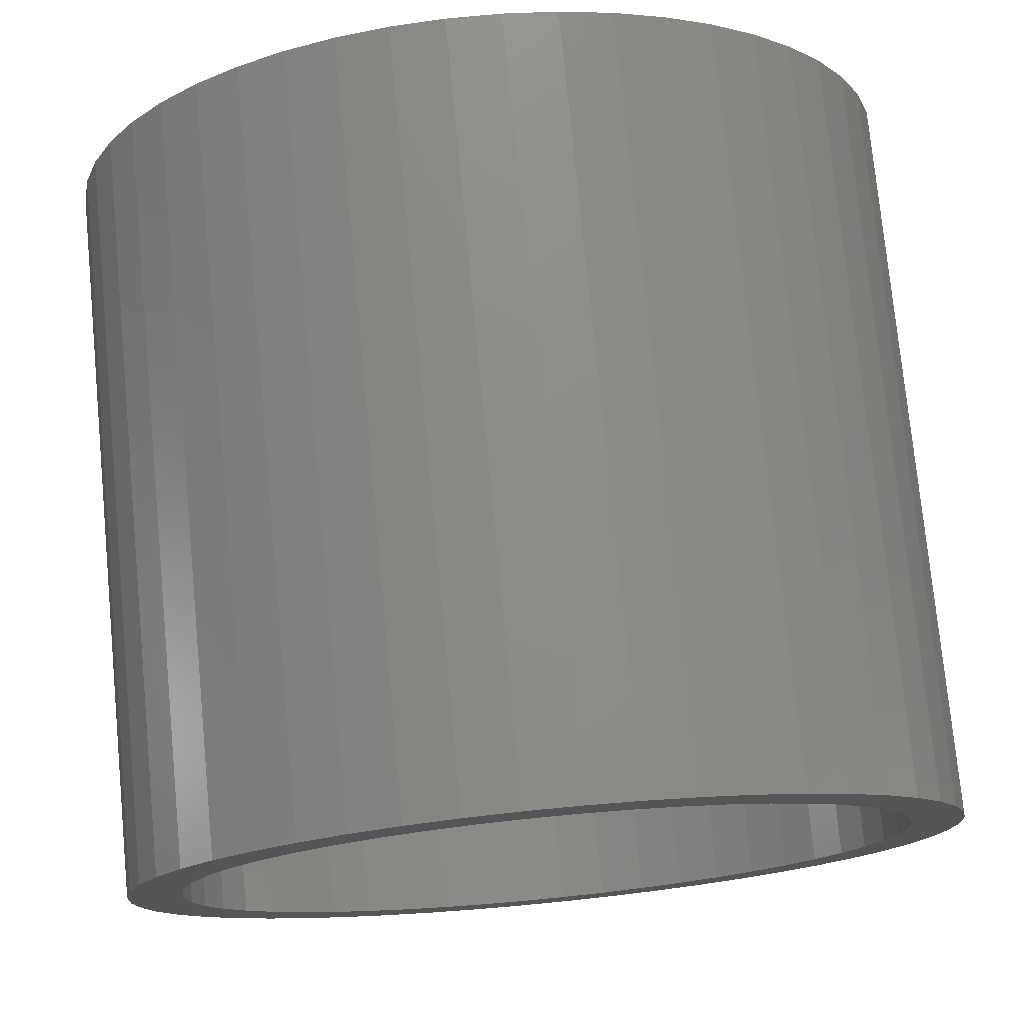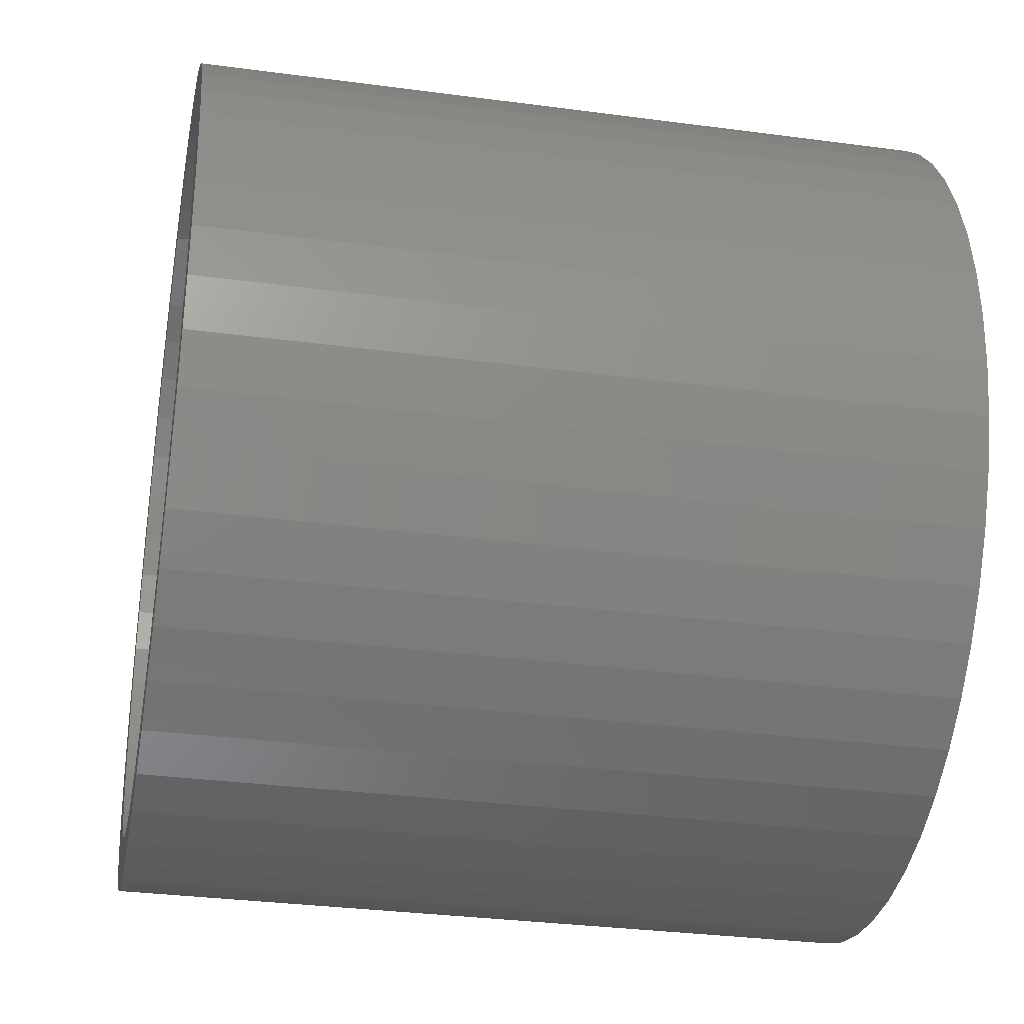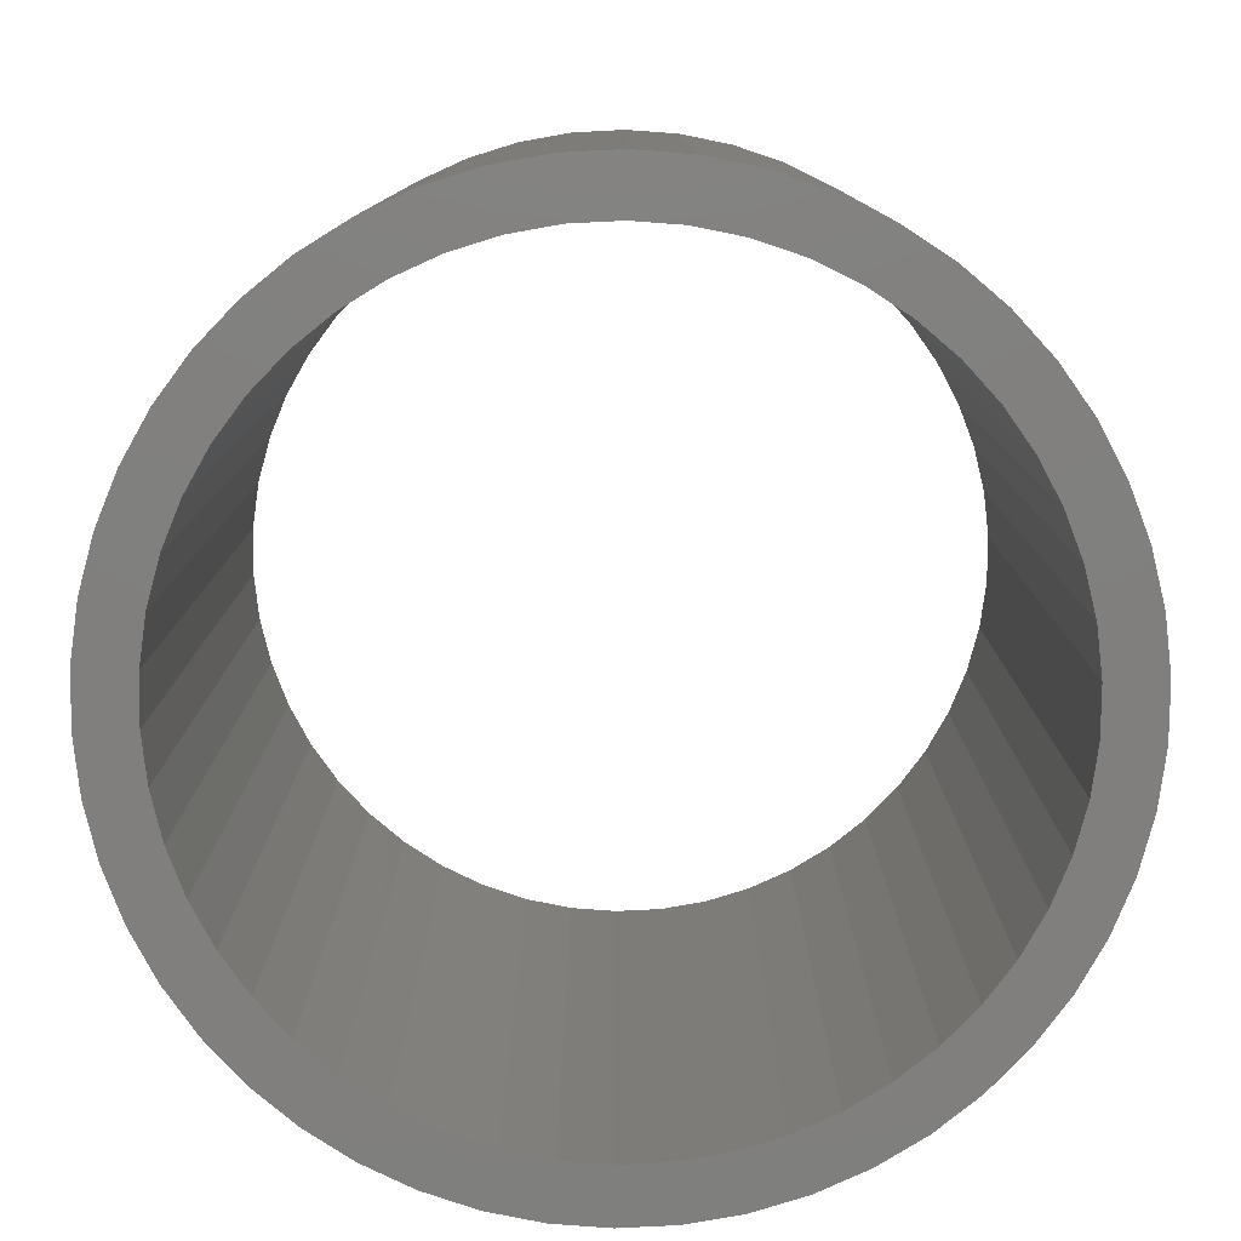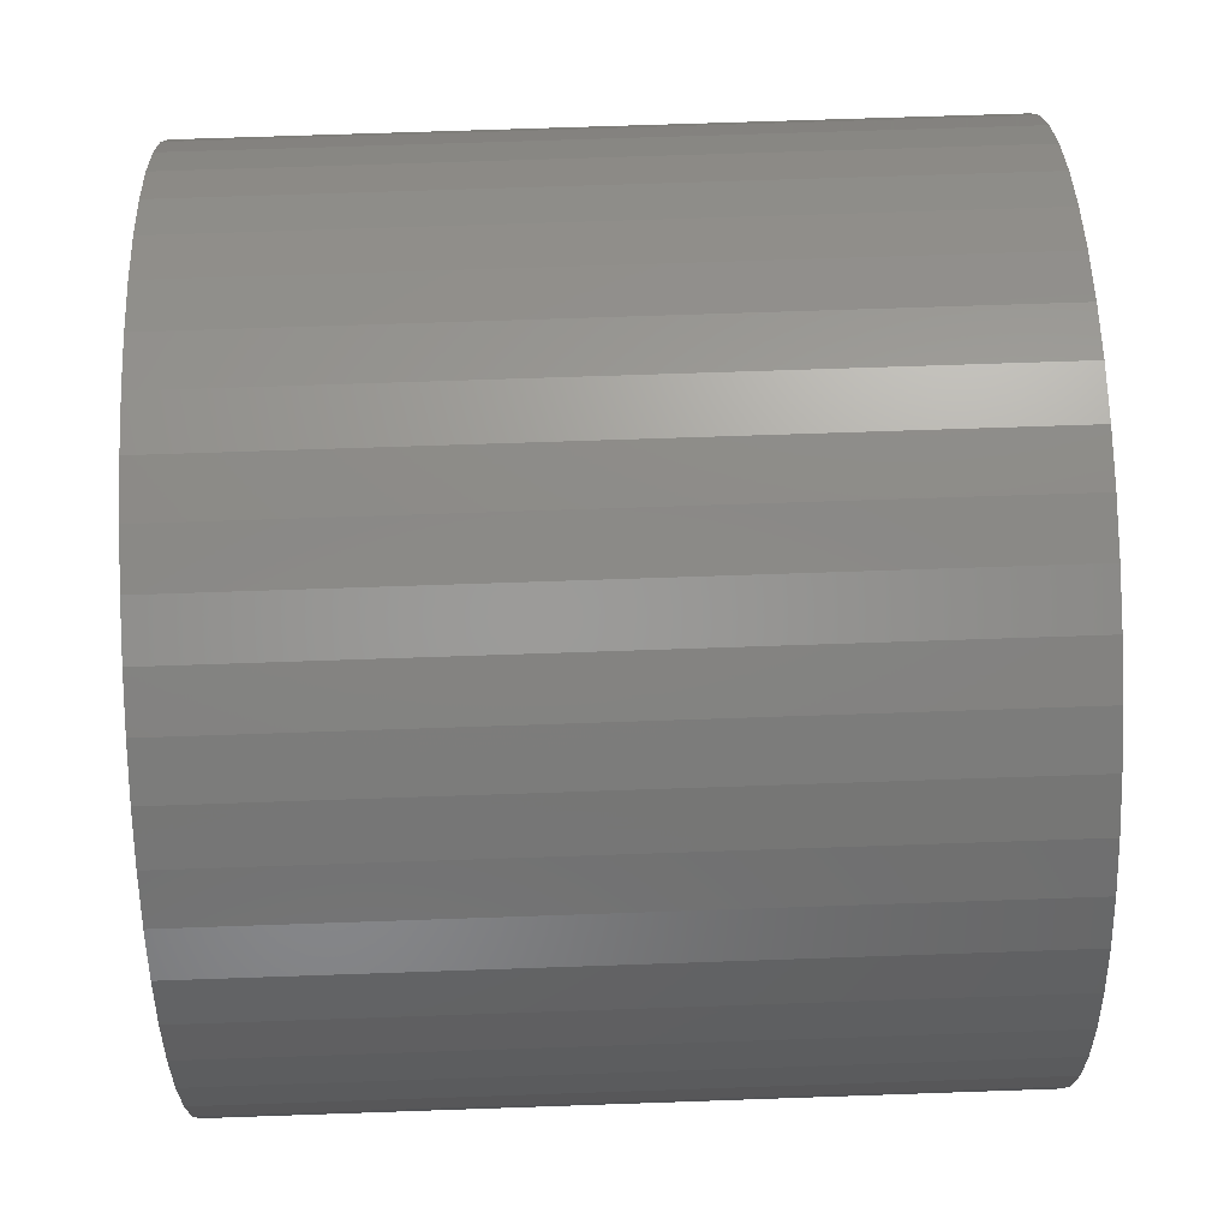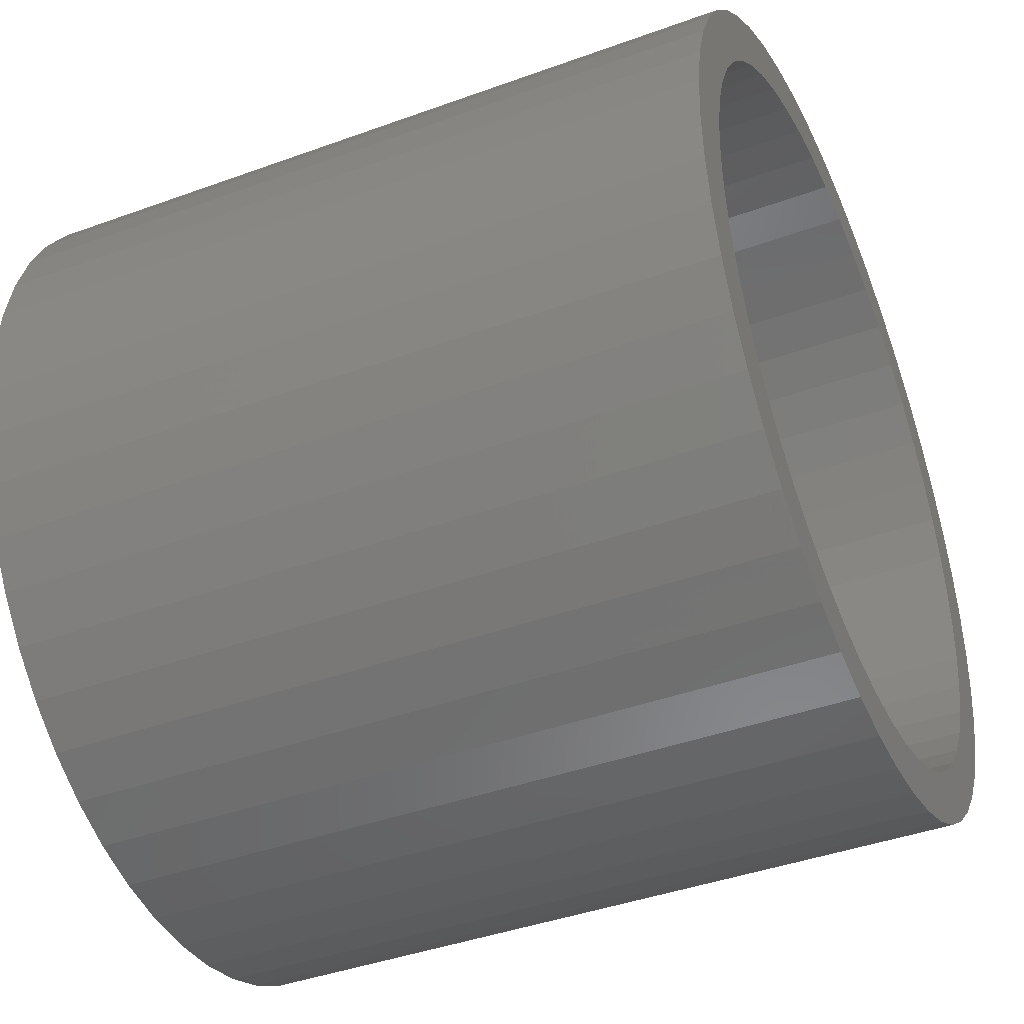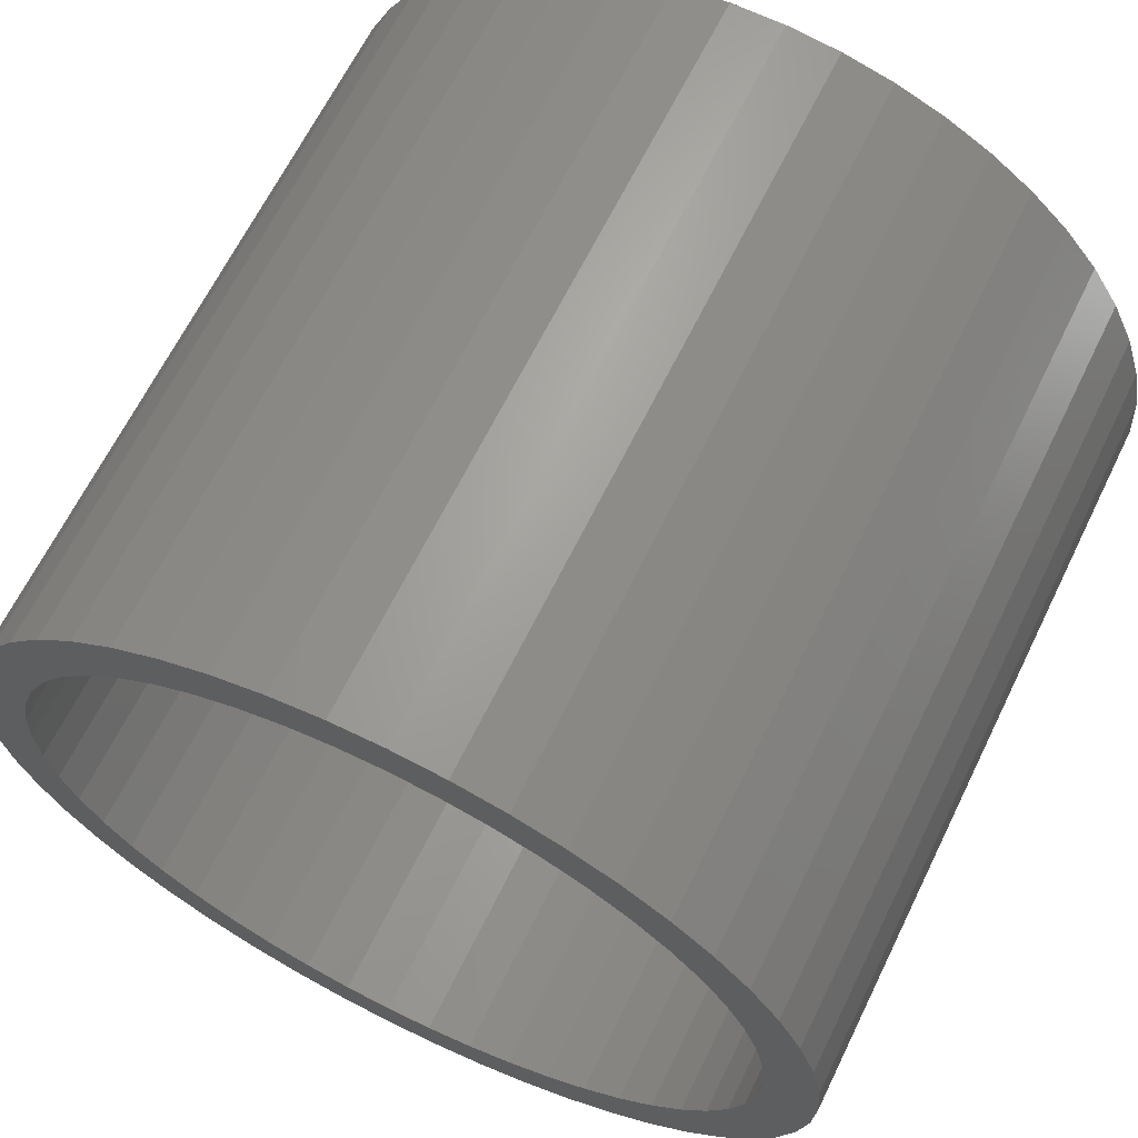
<metadata>
{"format":"stl","ext":"stl","renderer":"f3d","projection":"perspective","resolution":1024,"background":"white","views":[{"elev":75.9,"azim":174.5,"up":"+Y"},{"elev":-32.0,"azim":-100.6,"up":"+Y"},{"elev":-79.8,"azim":10.1,"up":"+Z"},{"elev":68.4,"azim":88.0,"up":"+Y"},{"elev":-41.7,"azim":113.7,"up":"+Y"},{"elev":65.4,"azim":26.1,"up":"+Y"}]}
</metadata>
<code>
# stl→obj: 200 verts, 400 faces
v 4 0 3.5
v 3.968 0.5013 -3.5
v 3.968 0.5013 3.5
v 4 0 -3.5
v -4 0 -3.5
v -3.968 0.5013 3.5
v -3.968 0.5013 -3.5
v -4 0 3.5
v 0.2512 3.992 -3.5
v -0.2512 3.992 3.5
v 0.2512 3.992 3.5
v -0.2512 3.992 -3.5
v 2.916 2.738 -3.5
v 2.55 3.082 3.5
v 2.916 2.738 3.5
v 2.55 3.082 -3.5
v -2.55 3.082 -3.5
v -2.916 2.738 3.5
v -2.55 3.082 3.5
v -2.916 2.738 -3.5
v -1.236 3.804 -3.5
v -1.703 3.619 3.5
v -1.236 3.804 3.5
v -1.703 3.619 -3.5
v 3.719 1.472 3.5
v 3.505 1.927 -3.5
v 3.505 1.927 3.5
v 3.719 1.472 -3.5
v 3.236 2.351 -3.5
v 3.236 2.351 3.5
v 1.703 3.619 -3.5
v 1.236 3.804 3.5
v 1.703 3.619 3.5
v 1.236 3.804 -3.5
v 0.7495 3.929 3.5
v 0.7495 3.929 -3.5
v 2.143 3.377 3.5
v 2.143 3.377 -3.5
v -3.505 1.927 -3.5
v -3.236 2.351 3.5
v -3.236 2.351 -3.5
v -3.505 1.927 3.5
v -3.874 0.9948 -3.5
v -3.719 1.472 3.5
v -3.719 1.472 -3.5
v -3.874 0.9948 3.5
v -2.143 3.377 3.5
v -2.143 3.377 -3.5
v -0.7495 3.929 3.5
v -0.7495 3.929 -3.5
v 3.968 -0.5013 3.5
v 3.968 -0.5013 -3.5
v 0.2512 -3.992 -3.5
v 0.7495 -3.929 3.5
v 0.2512 -3.992 3.5
v 0.7495 -3.929 -3.5
v 3.874 0.9948 3.5
v 3.874 0.9948 -3.5
v 3.719 -1.472 3.5
v 3.874 -0.9948 -3.5
v 3.874 -0.9948 3.5
v 3.719 -1.472 -3.5
v -3.719 -1.472 -3.5
v -3.874 -0.9948 3.5
v -3.874 -0.9948 -3.5
v -3.719 -1.472 3.5
v 1.236 -3.804 -3.5
v 1.703 -3.619 3.5
v 1.236 -3.804 3.5
v 1.703 -3.619 -3.5
v 3.5 0 3.5
v 3.472 0.4387 3.5
v 3.39 0.8704 3.5
v 3.472 -0.4387 3.5
v 3.254 1.288 3.5
v 3.39 -0.8704 3.5
v 3.067 1.686 3.5
v 2.832 2.057 3.5
v 2.551 2.396 3.5
v 2.231 2.697 3.5
v 1.875 2.955 3.5
v 1.49 3.167 3.5
v 1.082 3.329 3.5
v 0.6558 3.438 3.5
v 0.2198 3.493 3.5
v -0.2198 3.493 3.5
v -0.6558 3.438 3.5
v -1.082 3.329 3.5
v -1.49 3.167 3.5
v -1.875 2.955 3.5
v -2.231 2.697 3.5
v -2.551 2.396 3.5
v -2.832 2.057 3.5
v -3.067 1.686 3.5
v -3.254 1.288 3.5
v -3.39 0.8704 3.5
v 3.254 -1.288 3.5
v 3.505 -1.927 3.5
v 3.067 -1.686 3.5
v 3.236 -2.351 3.5
v 2.832 -2.057 3.5
v 2.916 -2.738 3.5
v 2.551 -2.396 3.5
v 2.55 -3.082 3.5
v 2.231 -2.697 3.5
v 2.143 -3.377 3.5
v 1.875 -2.955 3.5
v 1.49 -3.167 3.5
v 1.082 -3.329 3.5
v 0.6558 -3.438 3.5
v 0.2198 -3.493 3.5
v -0.2198 -3.493 3.5
v -0.2512 -3.992 3.5
v -0.6558 -3.438 3.5
v -0.7495 -3.929 3.5
v -1.082 -3.329 3.5
v -1.236 -3.804 3.5
v -1.49 -3.167 3.5
v -1.703 -3.619 3.5
v -1.875 -2.955 3.5
v -2.143 -3.377 3.5
v -2.231 -2.697 3.5
v -2.55 -3.082 3.5
v -2.551 -2.396 3.5
v -2.916 -2.738 3.5
v -2.832 -2.057 3.5
v -3.236 -2.351 3.5
v -3.067 -1.686 3.5
v -3.505 -1.927 3.5
v -3.254 -1.288 3.5
v -3.39 -0.8704 3.5
v -3.472 -0.4387 3.5
v -3.968 -0.5013 3.5
v -3.5 0 3.5
v -3.472 0.4387 3.5
v 2.143 -3.377 -3.5
v 3.236 -2.351 -3.5
v 2.916 -2.738 -3.5
v 3.505 -1.927 -3.5
v -1.703 -3.619 -3.5
v -1.236 -3.804 -3.5
v -2.916 -2.738 -3.5
v -3.236 -2.351 -3.5
v -3.968 -0.5013 -3.5
v 2.55 -3.082 -3.5
v -0.2512 -3.992 -3.5
v -0.7495 -3.929 -3.5
v -2.143 -3.377 -3.5
v -3.505 -1.927 -3.5
v 3.5 0 -3.5
v 3.472 -0.4387 -3.5
v 3.39 -0.8704 -3.5
v 3.472 0.4387 -3.5
v 3.254 -1.288 -3.5
v 3.39 0.8704 -3.5
v 3.067 -1.686 -3.5
v 2.832 -2.057 -3.5
v 2.551 -2.396 -3.5
v 2.231 -2.697 -3.5
v 1.875 -2.955 -3.5
v 1.49 -3.167 -3.5
v 1.082 -3.329 -3.5
v 0.6558 -3.438 -3.5
v 0.2198 -3.493 -3.5
v -0.2198 -3.493 -3.5
v -0.6558 -3.438 -3.5
v -1.082 -3.329 -3.5
v -1.49 -3.167 -3.5
v -1.875 -2.955 -3.5
v -2.231 -2.697 -3.5
v -2.55 -3.082 -3.5
v -2.551 -2.396 -3.5
v -2.832 -2.057 -3.5
v -3.067 -1.686 -3.5
v -3.254 -1.288 -3.5
v -3.39 -0.8704 -3.5
v 3.254 1.288 -3.5
v 3.067 1.686 -3.5
v 2.832 2.057 -3.5
v 2.551 2.396 -3.5
v 2.231 2.697 -3.5
v 1.875 2.955 -3.5
v 1.49 3.167 -3.5
v 1.082 3.329 -3.5
v 0.6558 3.438 -3.5
v 0.2198 3.493 -3.5
v -0.2198 3.493 -3.5
v -0.6558 3.438 -3.5
v -1.082 3.329 -3.5
v -1.49 3.167 -3.5
v -1.875 2.955 -3.5
v -2.231 2.697 -3.5
v -2.551 2.396 -3.5
v -2.832 2.057 -3.5
v -3.067 1.686 -3.5
v -3.254 1.288 -3.5
v -3.39 0.8704 -3.5
v -3.472 0.4387 -3.5
v -3.5 0 -3.5
v -3.472 -0.4387 -3.5
f 1 2 3
f 2 1 4
f 5 6 7
f 6 5 8
f 9 10 11
f 10 9 12
f 13 14 15
f 14 13 16
f 17 18 19
f 18 17 20
f 21 22 23
f 22 21 24
f 25 26 27
f 26 25 28
f 27 29 30
f 29 27 26
f 31 32 33
f 32 31 34
f 34 35 32
f 35 34 36
f 16 37 14
f 37 16 38
f 39 40 41
f 40 39 42
f 41 18 20
f 18 41 40
f 43 44 45
f 44 43 46
f 24 47 22
f 47 24 48
f 12 49 10
f 49 12 50
f 51 4 1
f 4 51 52
f 53 54 55
f 54 53 56
f 57 28 25
f 28 57 58
f 3 58 57
f 58 3 2
f 30 13 15
f 13 30 29
f 36 11 35
f 11 36 9
f 45 42 39
f 42 45 44
f 50 23 49
f 23 50 21
f 59 60 61
f 60 59 62
f 61 52 51
f 52 61 60
f 63 64 65
f 64 63 66
f 67 68 69
f 68 67 70
f 56 69 54
f 69 56 67
f 38 33 37
f 33 38 31
f 71 1 3
f 72 3 57
f 1 71 51
f 73 57 25
f 74 51 71
f 75 25 27
f 51 74 61
f 76 61 74
f 3 72 71
f 57 73 72
f 25 75 73
f 77 27 30
f 27 77 75
f 78 30 15
f 30 78 77
f 15 79 78
f 14 79 15
f 14 80 79
f 37 80 14
f 37 81 80
f 33 81 37
f 33 82 81
f 32 82 33
f 32 83 82
f 35 83 32
f 35 84 83
f 11 84 35
f 11 85 84
f 11 86 85
f 10 86 11
f 10 87 86
f 49 87 10
f 49 88 87
f 23 88 49
f 23 89 88
f 22 89 23
f 22 90 89
f 47 90 22
f 47 91 90
f 19 91 47
f 19 92 91
f 18 92 19
f 92 18 93
f 40 93 18
f 93 40 94
f 42 94 40
f 94 42 95
f 44 95 42
f 46 96 44
f 95 44 96
f 61 76 59
f 97 59 76
f 59 97 98
f 99 98 97
f 98 99 100
f 101 100 99
f 100 101 102
f 103 102 101
f 103 104 102
f 105 104 103
f 105 106 104
f 107 106 105
f 107 68 106
f 108 68 107
f 108 69 68
f 109 69 108
f 109 54 69
f 110 54 109
f 110 55 54
f 111 55 110
f 112 55 111
f 112 113 55
f 114 113 112
f 114 115 113
f 116 115 114
f 116 117 115
f 118 117 116
f 118 119 117
f 120 119 118
f 120 121 119
f 122 121 120
f 122 123 121
f 124 123 122
f 125 124 126
f 124 125 123
f 127 126 128
f 126 127 125
f 129 128 130
f 66 130 131
f 64 131 132
f 128 129 127
f 133 132 134
f 96 46 135
f 6 135 46
f 130 66 129
f 135 6 134
f 131 64 66
f 8 134 6
f 132 133 64
f 134 8 133
f 7 46 43
f 46 7 6
f 48 19 47
f 19 48 17
f 70 106 68
f 106 70 136
f 102 137 100
f 137 102 138
f 100 139 98
f 139 100 137
f 140 117 119
f 117 140 141
f 142 127 143
f 127 142 125
f 144 8 5
f 8 144 133
f 145 102 104
f 102 145 138
f 136 104 106
f 104 136 145
f 98 62 59
f 62 98 139
f 146 55 113
f 55 146 53
f 147 113 115
f 113 147 146
f 141 115 117
f 115 141 147
f 148 119 121
f 119 148 140
f 143 129 149
f 129 143 127
f 149 66 63
f 66 149 129
f 150 4 52
f 151 52 60
f 4 150 2
f 152 60 62
f 153 2 150
f 154 62 139
f 2 153 58
f 155 58 153
f 52 151 150
f 60 152 151
f 62 154 152
f 156 139 137
f 139 156 154
f 157 137 138
f 137 157 156
f 138 158 157
f 145 158 138
f 145 159 158
f 136 159 145
f 136 160 159
f 70 160 136
f 70 161 160
f 67 161 70
f 67 162 161
f 56 162 67
f 56 163 162
f 53 163 56
f 53 164 163
f 53 165 164
f 146 165 53
f 146 166 165
f 147 166 146
f 147 167 166
f 141 167 147
f 141 168 167
f 140 168 141
f 140 169 168
f 148 169 140
f 148 170 169
f 171 170 148
f 171 172 170
f 142 172 171
f 172 142 173
f 143 173 142
f 173 143 174
f 149 174 143
f 174 149 175
f 63 175 149
f 65 176 63
f 175 63 176
f 58 155 28
f 177 28 155
f 28 177 26
f 178 26 177
f 26 178 29
f 179 29 178
f 29 179 13
f 180 13 179
f 180 16 13
f 181 16 180
f 181 38 16
f 182 38 181
f 182 31 38
f 183 31 182
f 183 34 31
f 184 34 183
f 184 36 34
f 185 36 184
f 185 9 36
f 186 9 185
f 187 9 186
f 187 12 9
f 188 12 187
f 188 50 12
f 189 50 188
f 189 21 50
f 190 21 189
f 190 24 21
f 191 24 190
f 191 48 24
f 192 48 191
f 192 17 48
f 193 17 192
f 20 193 194
f 193 20 17
f 41 194 195
f 194 41 20
f 39 195 196
f 45 196 197
f 43 197 198
f 195 39 41
f 7 198 199
f 176 65 200
f 144 200 65
f 196 45 39
f 200 144 199
f 197 43 45
f 5 199 144
f 198 7 43
f 199 5 7
f 65 133 144
f 133 65 64
f 171 121 123
f 121 171 148
f 142 123 125
f 123 142 171
f 150 72 153
f 72 150 71
f 134 198 135
f 198 134 199
f 187 85 86
f 85 187 186
f 181 79 80
f 79 181 180
f 193 91 92
f 91 193 192
f 190 88 89
f 88 190 189
f 177 77 178
f 77 177 75
f 153 73 155
f 73 153 72
f 178 78 179
f 78 178 77
f 184 82 83
f 82 184 183
f 182 80 81
f 80 182 181
f 94 194 93
f 194 94 195
f 93 193 92
f 193 93 194
f 96 196 95
f 196 96 197
f 192 90 91
f 90 192 191
f 188 86 87
f 86 188 187
f 151 71 150
f 71 151 74
f 166 116 114
f 116 166 167
f 128 175 130
f 175 128 174
f 163 111 110
f 111 163 164
f 155 75 177
f 75 155 73
f 179 79 180
f 79 179 78
f 185 83 84
f 83 185 184
f 186 84 85
f 84 186 185
f 183 81 82
f 81 183 182
f 95 195 94
f 195 95 196
f 135 197 96
f 197 135 198
f 191 89 90
f 89 191 190
f 189 87 88
f 87 189 188
f 154 76 152
f 76 154 97
f 152 74 151
f 74 152 76
f 130 176 131
f 176 130 175
f 161 109 108
f 109 161 162
f 162 110 109
f 110 162 163
f 158 105 103
f 105 158 159
f 157 99 156
f 99 157 101
f 164 112 111
f 112 164 165
f 167 118 116
f 118 167 168
f 132 199 134
f 199 132 200
f 131 200 132
f 200 131 176
f 160 108 107
f 108 160 161
f 156 97 154
f 97 156 99
f 165 114 112
f 114 165 166
f 169 122 120
f 122 169 170
f 170 124 122
f 124 170 172
f 124 173 126
f 173 124 172
f 126 174 128
f 174 126 173
f 159 107 105
f 107 159 160
f 158 101 157
f 101 158 103
f 168 120 118
f 120 168 169

</code>
